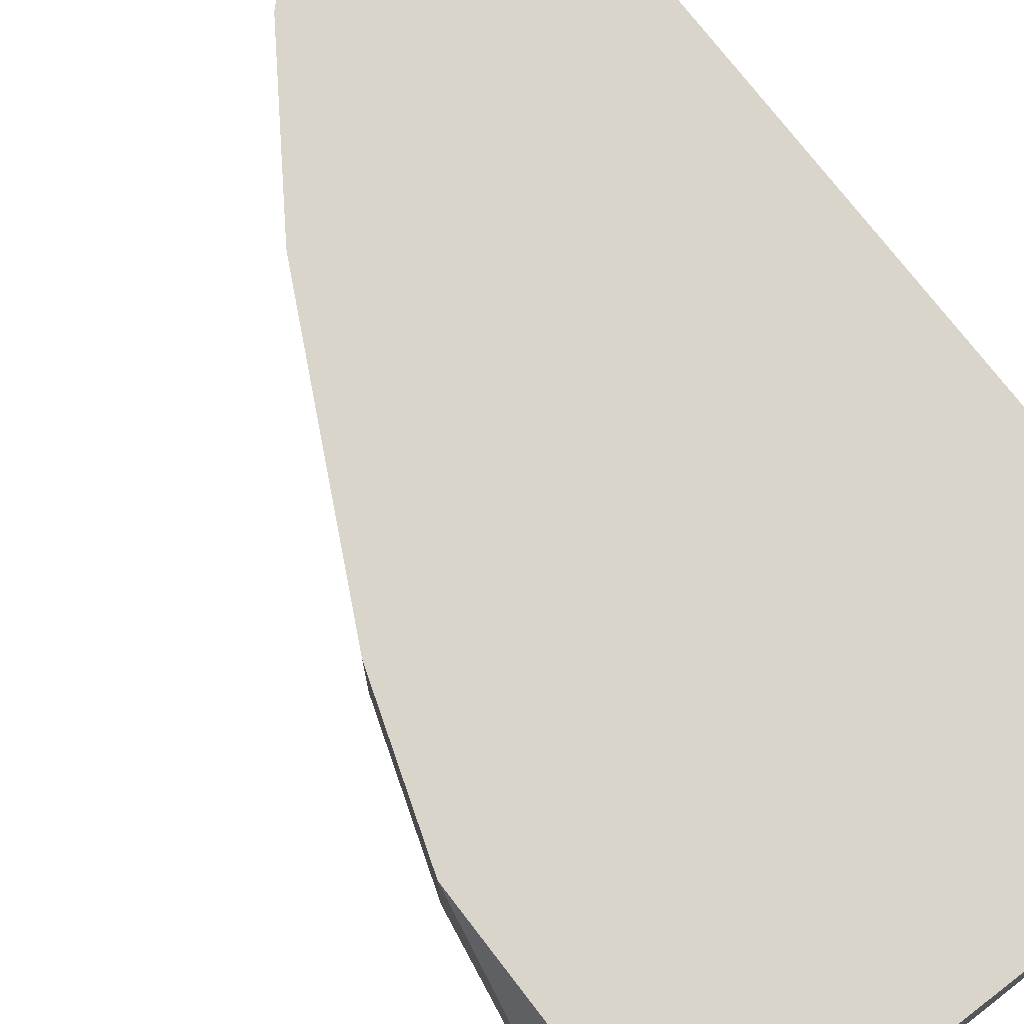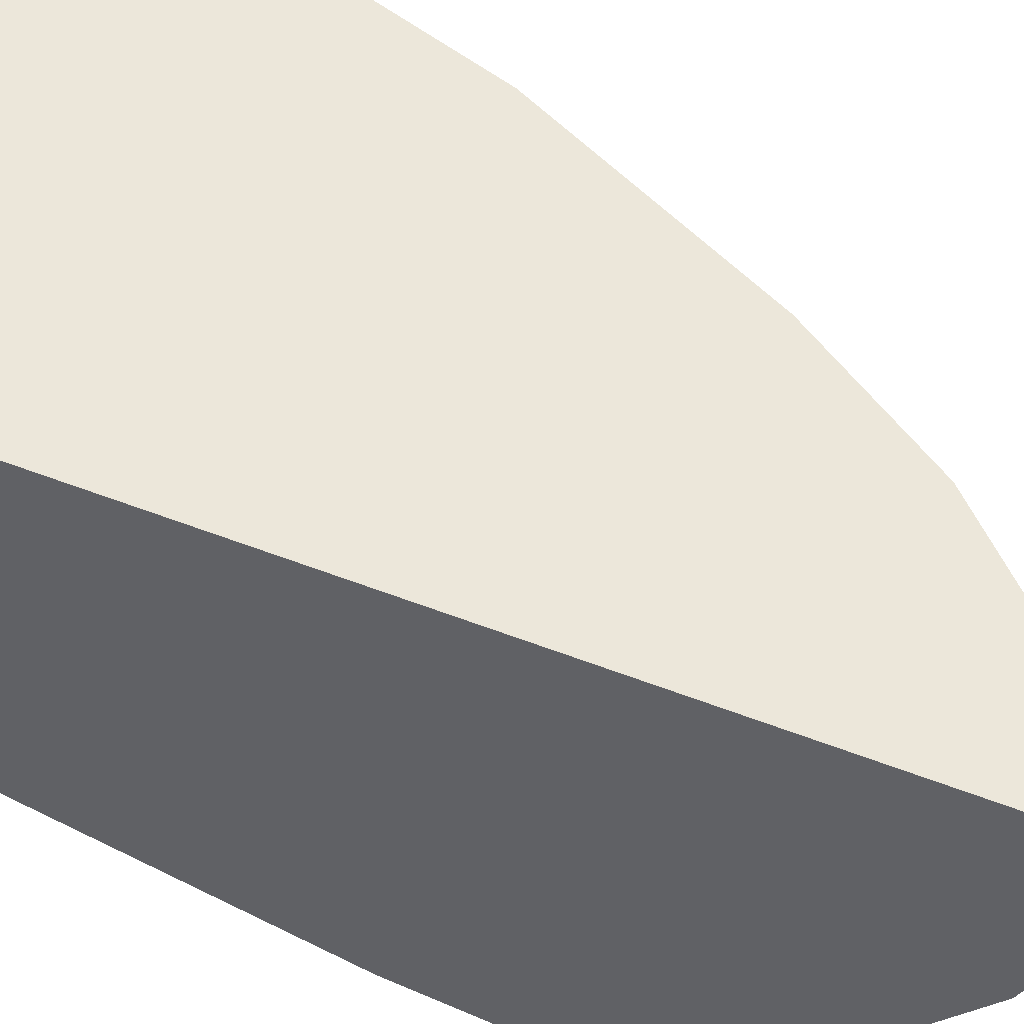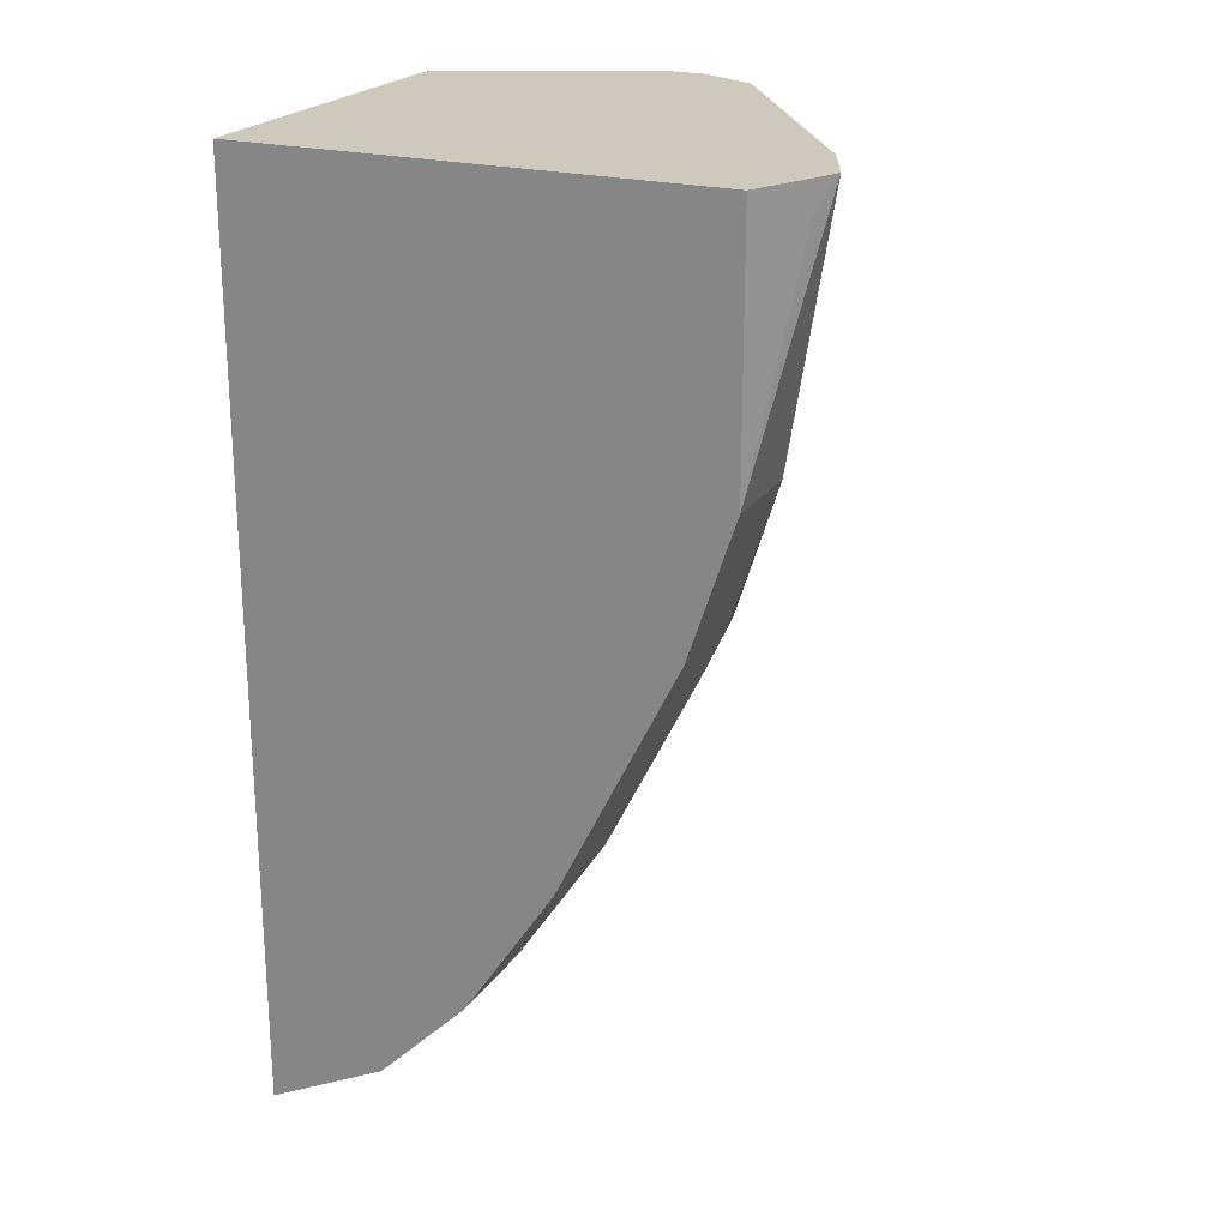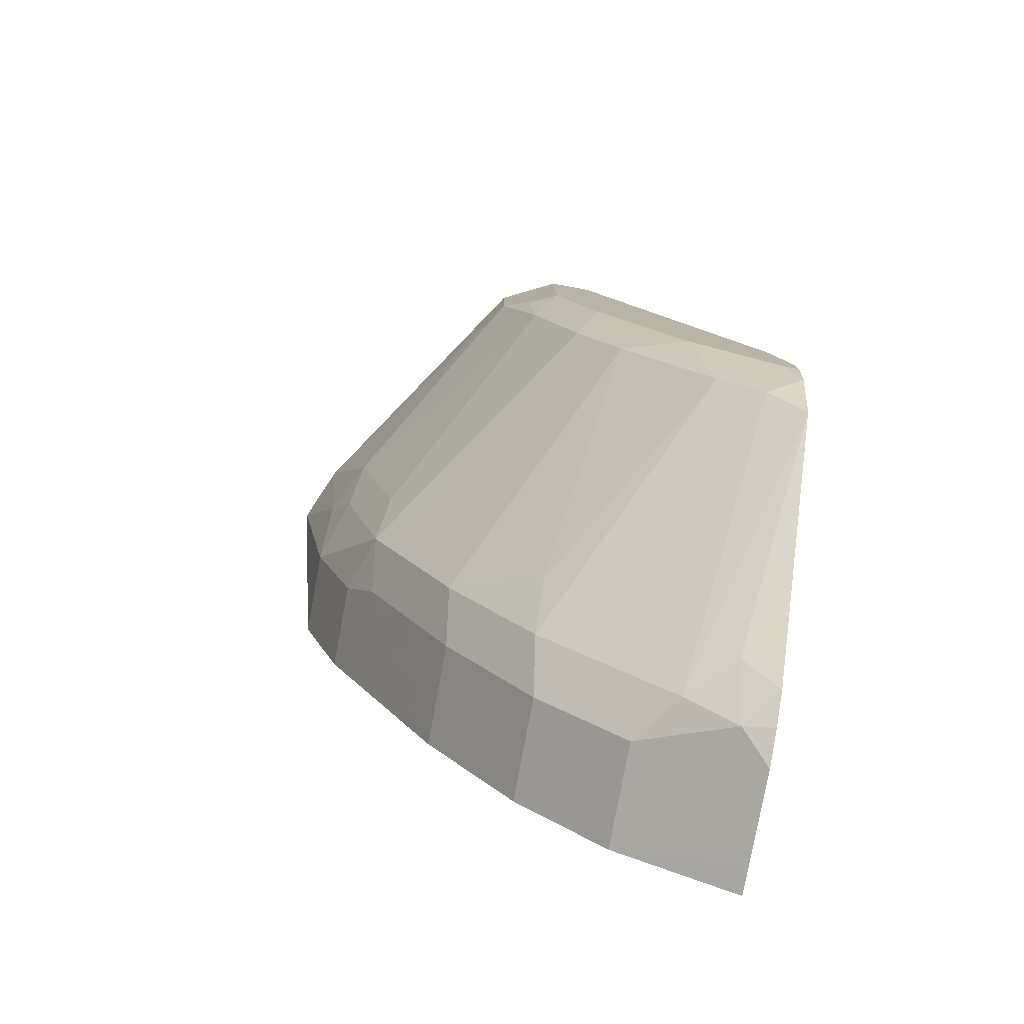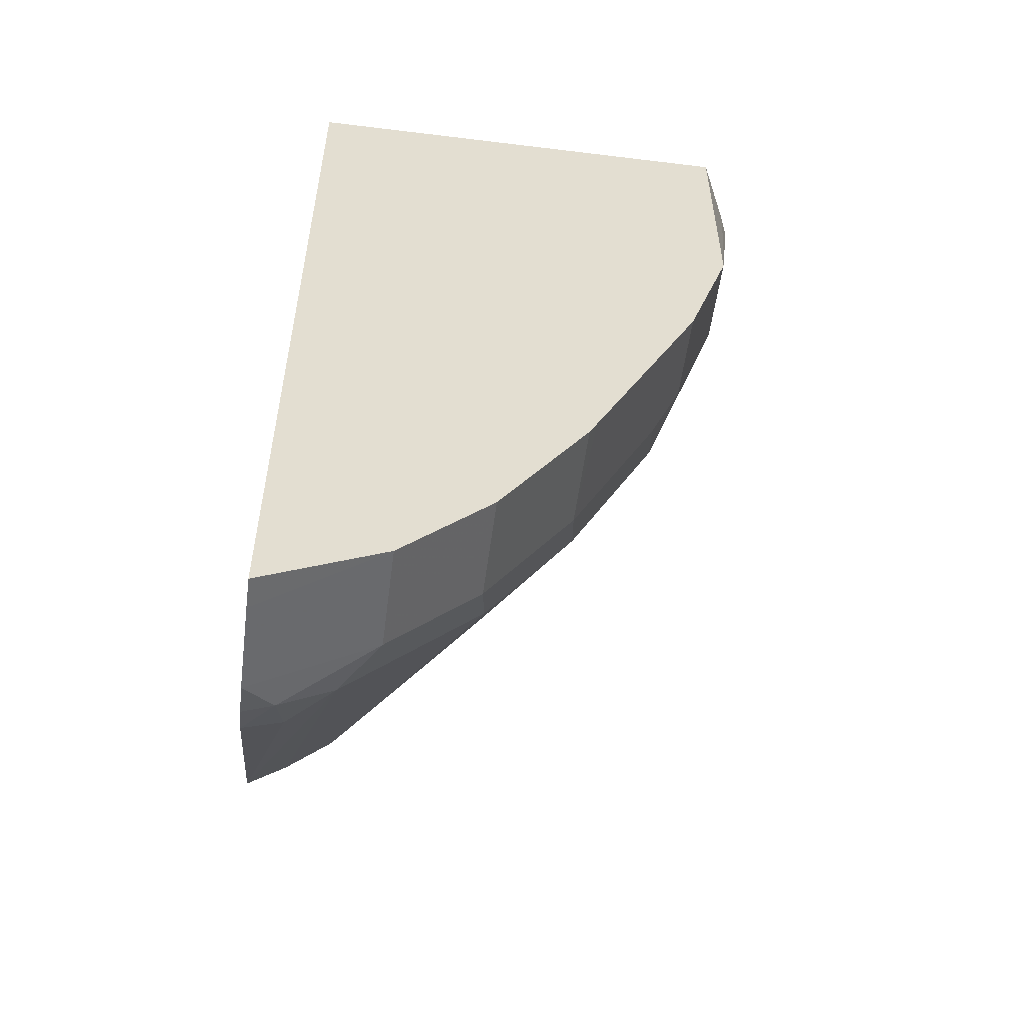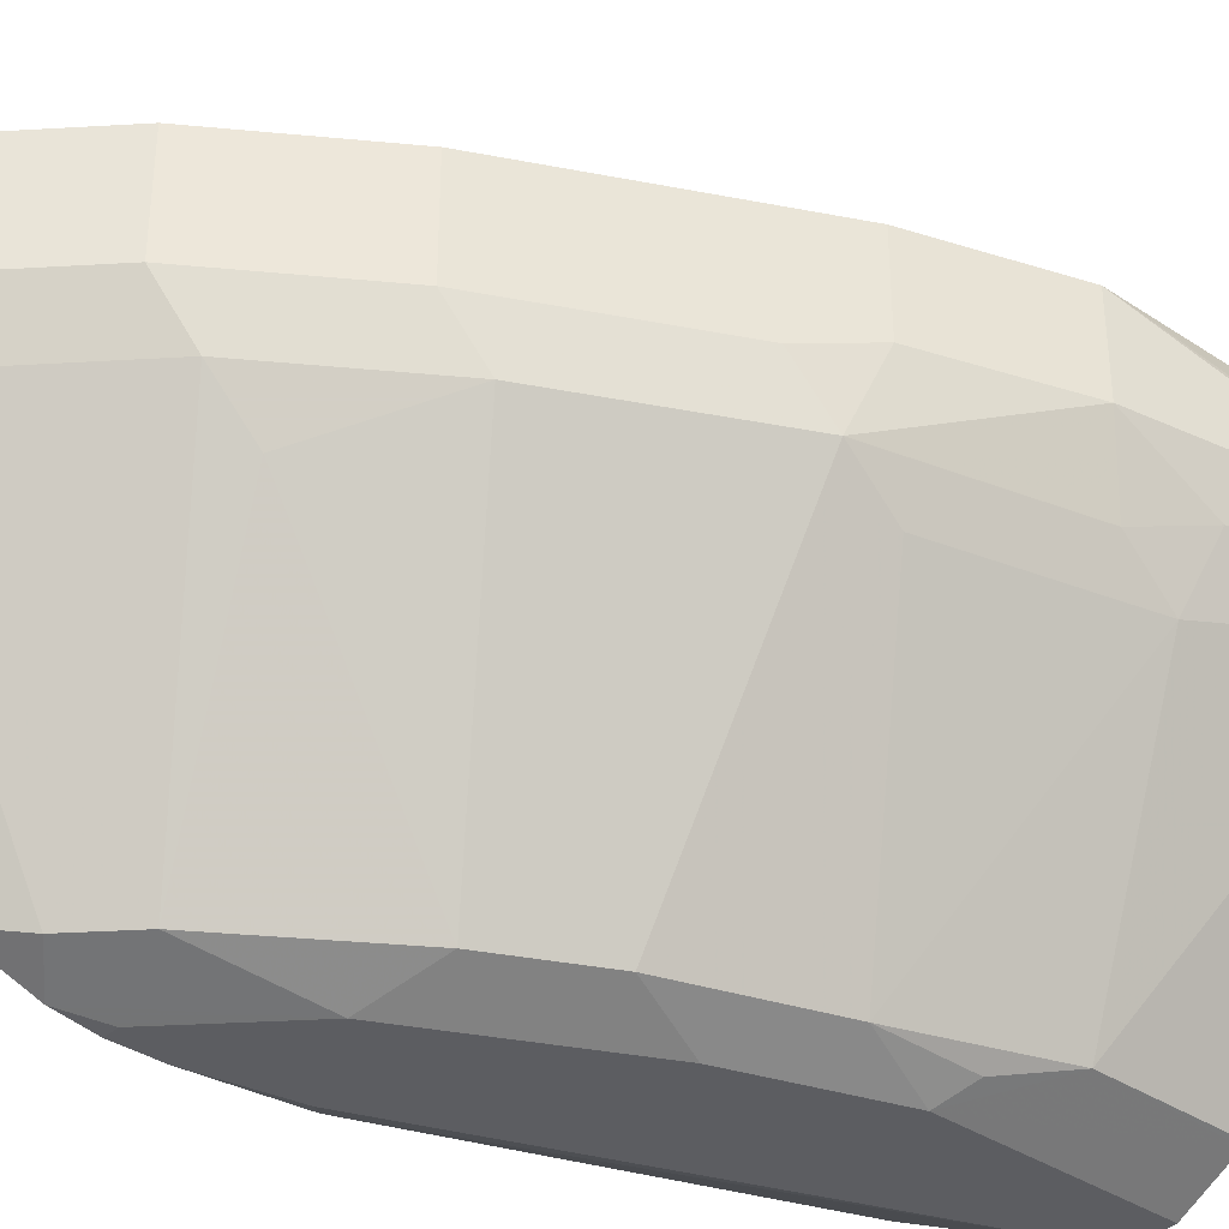
<metadata>
{"format":"obj","ext":"obj","renderer":"f3d","projection":"perspective","resolution":1024,"background":"white","views":[{"elev":74.3,"azim":-37.5,"up":"+Y"},{"elev":50.9,"azim":113.2,"up":"+Y"},{"elev":22.3,"azim":-155.2,"up":"+Z"},{"elev":-79.5,"azim":-10.5,"up":"+Z"},{"elev":-54.5,"azim":172.6,"up":"+Z"},{"elev":-36.8,"azim":-130.7,"up":"+Y"}]}
</metadata>
<code>
v -0.2809 -0.6889 -0.007209
v -0.4789 -0.6889 -0.007209
v -0.2809 -0.8396 -0.007209
v -0.2809 -0.6889 -0.391
v -0.4916 -0.7151 -0.007209
v -0.4789 -0.6889 -0.1149
v -0.2873 -0.8428 -0.007209
v -0.2809 -0.8779 -0.2042
v -0.2809 -0.7023 -0.396
v -0.2809 -0.6889 -0.3959
v -0.4966 -0.7264 -0.007209
v -0.4916 -0.7151 -0.01916
v -0.4789 -0.7279 -0.1149
v -0.4597 -0.6889 -0.1724
v -0.3639 -0.8811 -0.007209
v -0.2873 -0.8811 -0.2107
v -0.2809 -0.8811 -0.249
v -0.332 -0.6889 -0.3703
v -0.2809 -0.7406 -0.396
v -0.4851 -0.7532 -0.007209
v -0.4789 -0.747 -0.07662
v -0.4693 -0.7566 -0.1054
v -0.4597 -0.7279 -0.1724
v -0.4501 -0.7566 -0.182
v -0.459 -0.6889 -0.1738
v -0.3831 -0.8811 -0.007209
v -0.2809 -0.8811 -0.2681
v -0.3703 -0.6889 -0.332
v -0.332 -0.7343 -0.3703
v -0.2809 -0.756 -0.392
v -0.2937 -0.7534 -0.3895
v -0.4086 -0.8683 -0.007209
v -0.4661 -0.7726 -0.08302
v -0.4086 -0.8683 -0.06388
v -0.4469 -0.7343 -0.1979
v -0.4118 -0.7566 -0.2586
v -0.3735 -0.8715 -0.182
v -0.3926 -0.8715 -0.1245
v -0.4469 -0.7726 -0.1596
v -0.4469 -0.6889 -0.1979
v -0.407 -0.8692 -0.007209
v -0.3831 -0.8811 -0.09581
v -0.2873 -0.8811 -0.2681
v -0.2809 -0.8786 -0.2848
v -0.4086 -0.6889 -0.2745
v -0.3703 -0.7343 -0.332
v -0.3161 -0.7566 -0.3735
v -0.3735 -0.7566 -0.316
v -0.2809 -0.7694 -0.3863
v -0.2969 -0.7758 -0.3735
v -0.3959 -0.8747 -0.08941
v -0.4122 -0.6889 -0.2675
v -0.4278 -0.7343 -0.2362
v -0.4086 -0.7343 -0.2745
v -0.3735 -0.7758 -0.2969
v -0.3544 -0.8715 -0.2203
v -0.3448 -0.8811 -0.1916
v -0.3639 -0.8811 -0.1533
v -0.3256 -0.8811 -0.2298
v -0.3161 -0.8715 -0.2777
v -0.2969 -0.8715 -0.2969
v -0.2809 -0.8684 -0.3129
v -0.415 -0.7215 -0.2618
f 29 47 48
f 34 38 51
f 29 48 46
f 28 54 45
f 29 31 47
f 30 49 31
f 33 39 38
f 31 50 47
f 32 34 41
f 33 38 34
f 28 46 54
f 31 49 50
f 27 43 44
f 21 22 33
f 25 40 35
f 24 39 33
f 24 38 39
f 24 37 38
f 24 36 37
f 24 53 36
f 24 35 53
f 23 35 24
f 23 25 35
f 22 24 33
f 20 34 32
f 20 33 34
f 34 51 42
f 26 41 42
f 34 42 41
f 53 63 54
f 35 52 53
f 20 21 33
f 56 60 59
f 56 59 57
f 55 60 56
f 52 63 53
f 52 54 63
f 49 62 50
f 48 60 55
f 47 60 48
f 47 61 60
f 47 62 61
f 47 50 62
f 45 54 52
f 44 59 60
f 44 61 62
f 44 60 61
f 43 59 44
f 38 42 51
f 37 42 38
f 37 58 42
f 37 57 58
f 37 56 57
f 36 53 54
f 36 56 37
f 36 55 56
f 36 48 55
f 36 54 46
f 35 40 52
f 19 31 29
f 36 46 48
f 18 46 28
f 1 25 14
f 19 30 31
f 1 40 25
f 1 52 40
f 1 45 52
f 1 28 45
f 1 18 28
f 1 10 18
f 1 4 10
f 1 9 4
f 1 19 9
f 1 30 19
f 1 49 30
f 1 62 49
f 1 44 62
f 1 27 44
f 1 17 27
f 1 8 17
f 1 7 3
f 1 15 7
f 1 26 15
f 1 41 26
f 1 32 41
f 1 20 32
f 1 11 20
f 1 5 11
f 1 2 5
f 1 14 6
f 1 6 2
f 1 3 8
f 2 12 5
f 2 6 12
f 18 29 46
f 15 17 16
f 15 27 17
f 15 43 27
f 15 59 43
f 15 58 57
f 15 42 58
f 15 26 42
f 14 25 23
f 13 24 22
f 13 23 24
f 13 22 21
f 11 21 20
f 15 57 59
f 9 29 18
f 3 7 8
f 11 13 21
f 4 9 10
f 5 12 11
f 6 11 12
f 6 14 23
f 6 13 11
f 7 15 8
f 8 16 17
f 8 15 16
f 9 18 10
f 9 19 29
f 6 23 13

</code>
